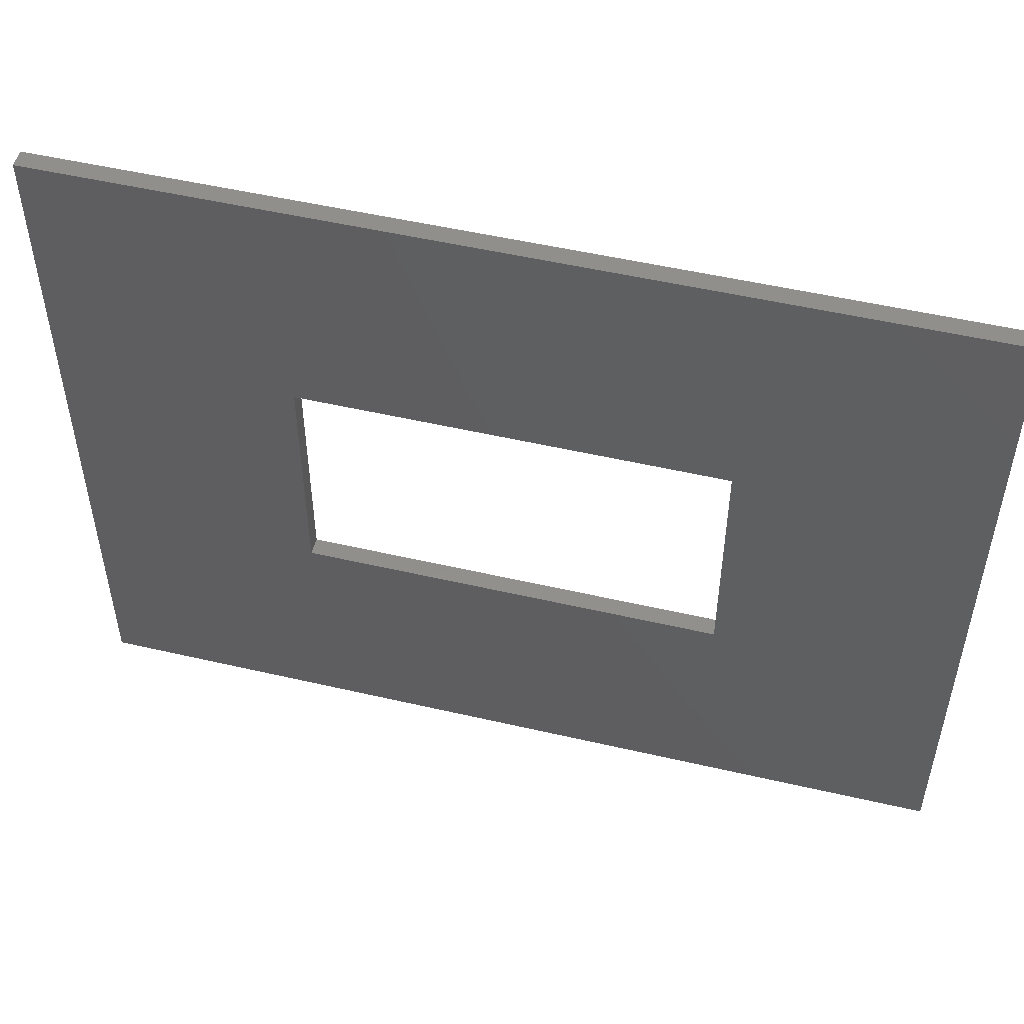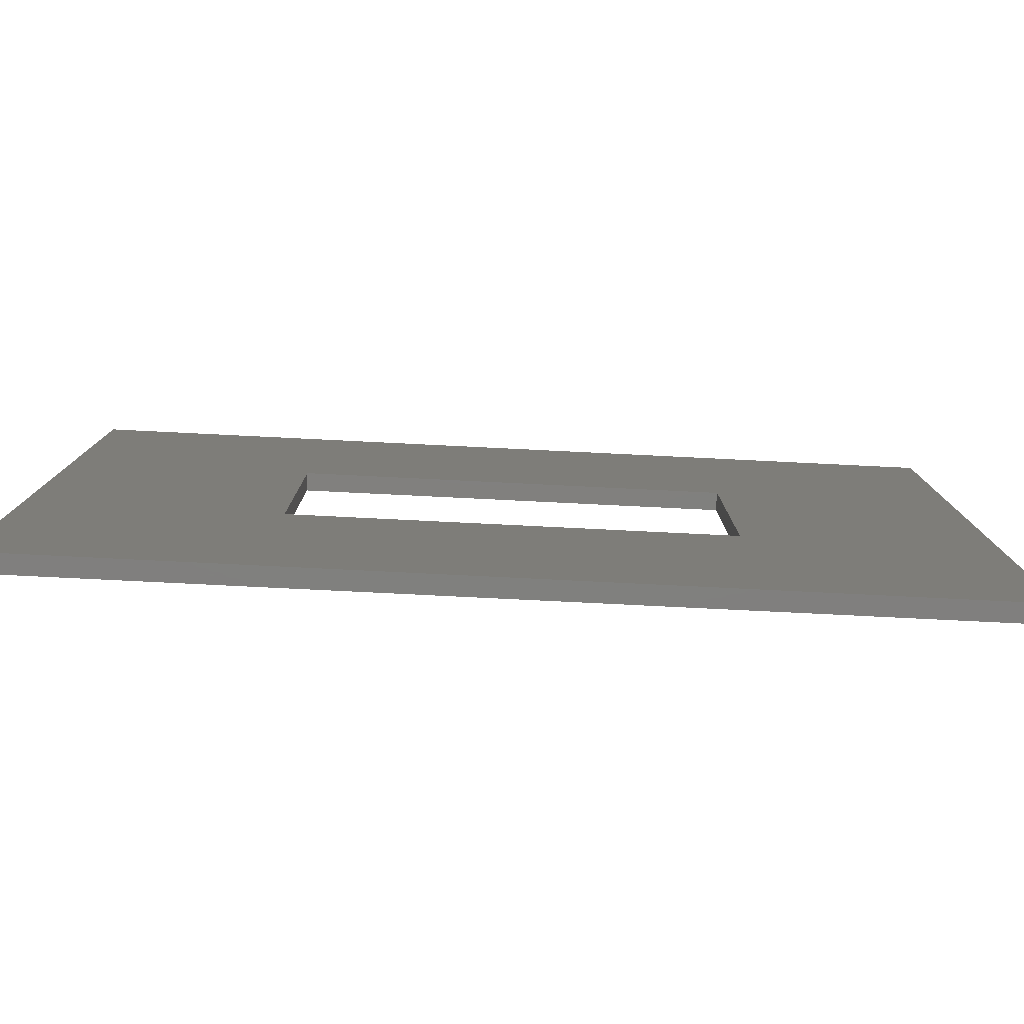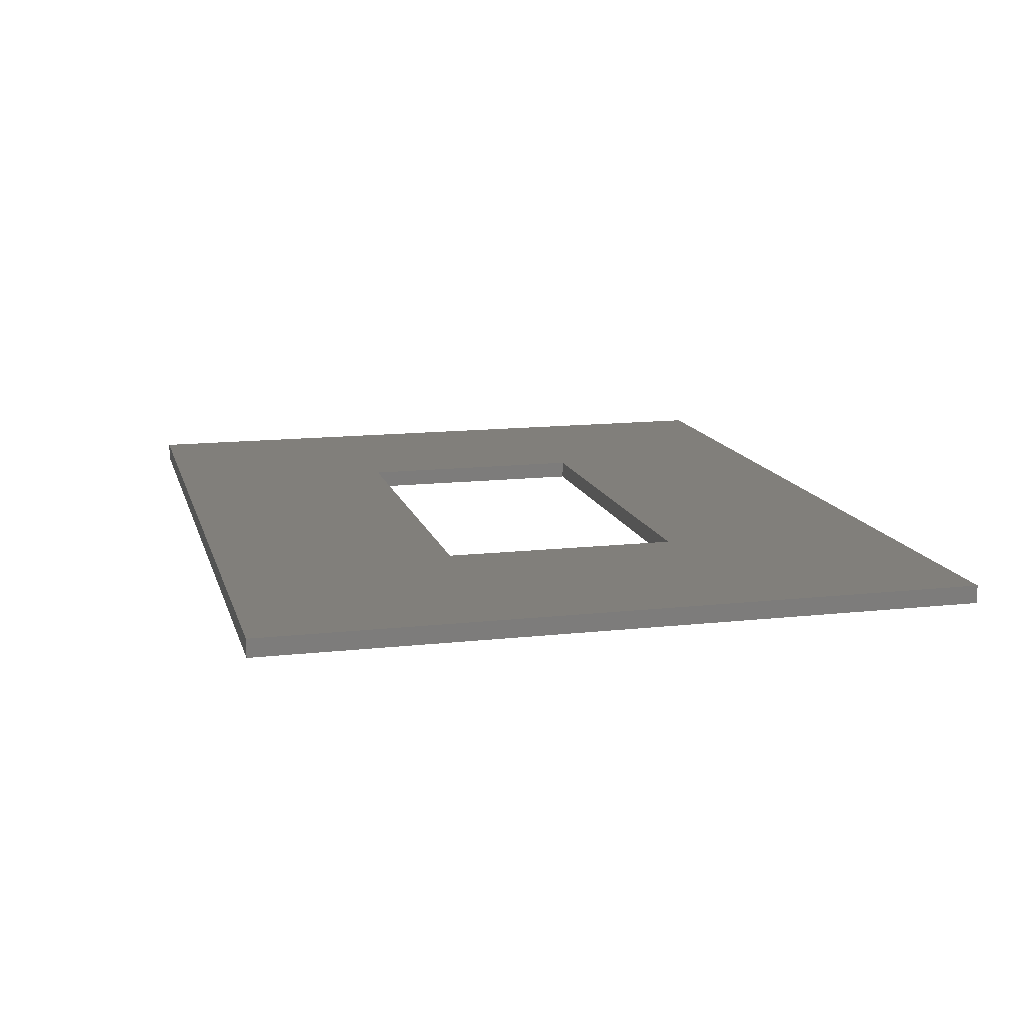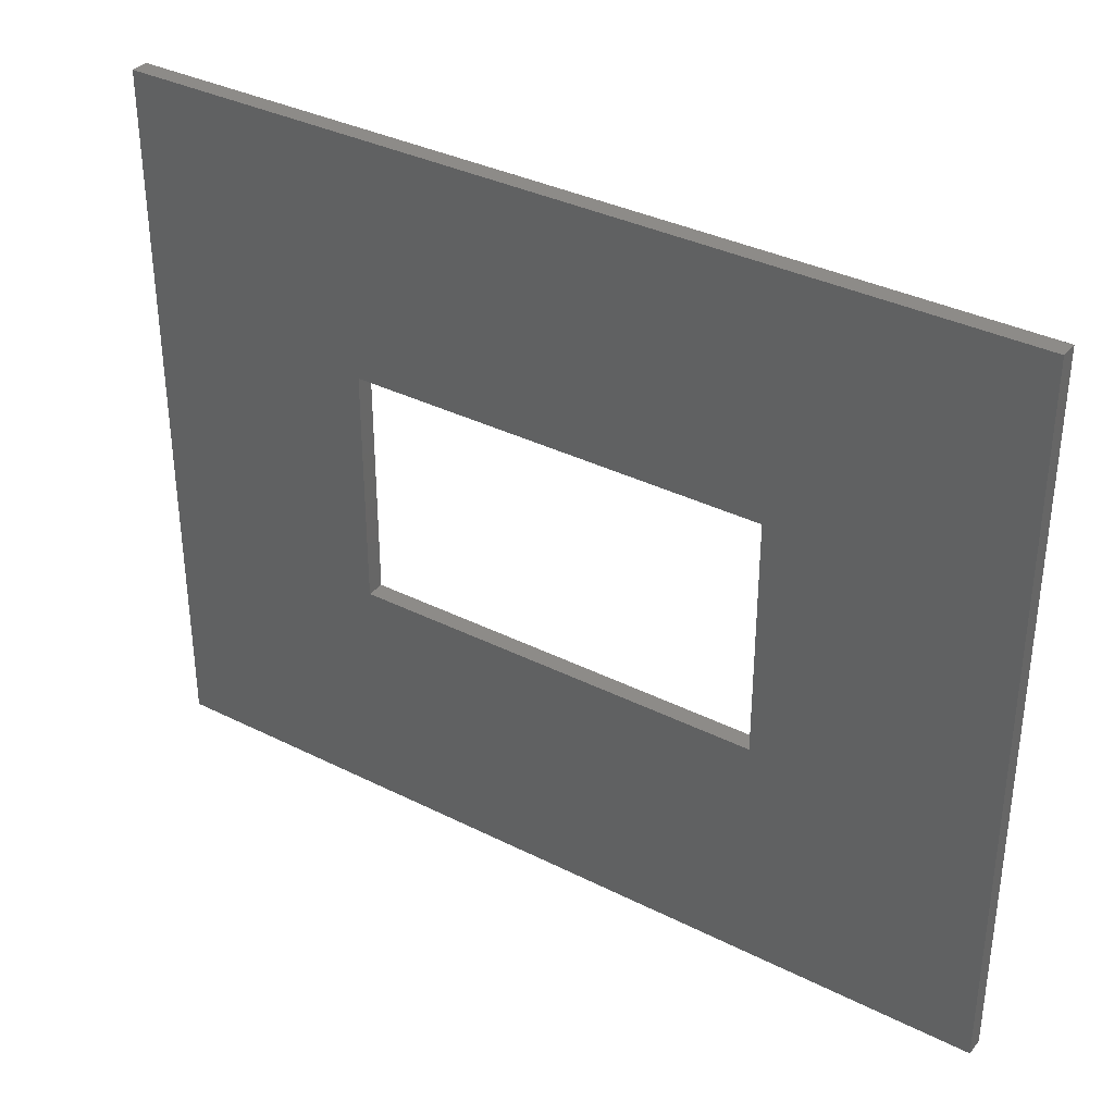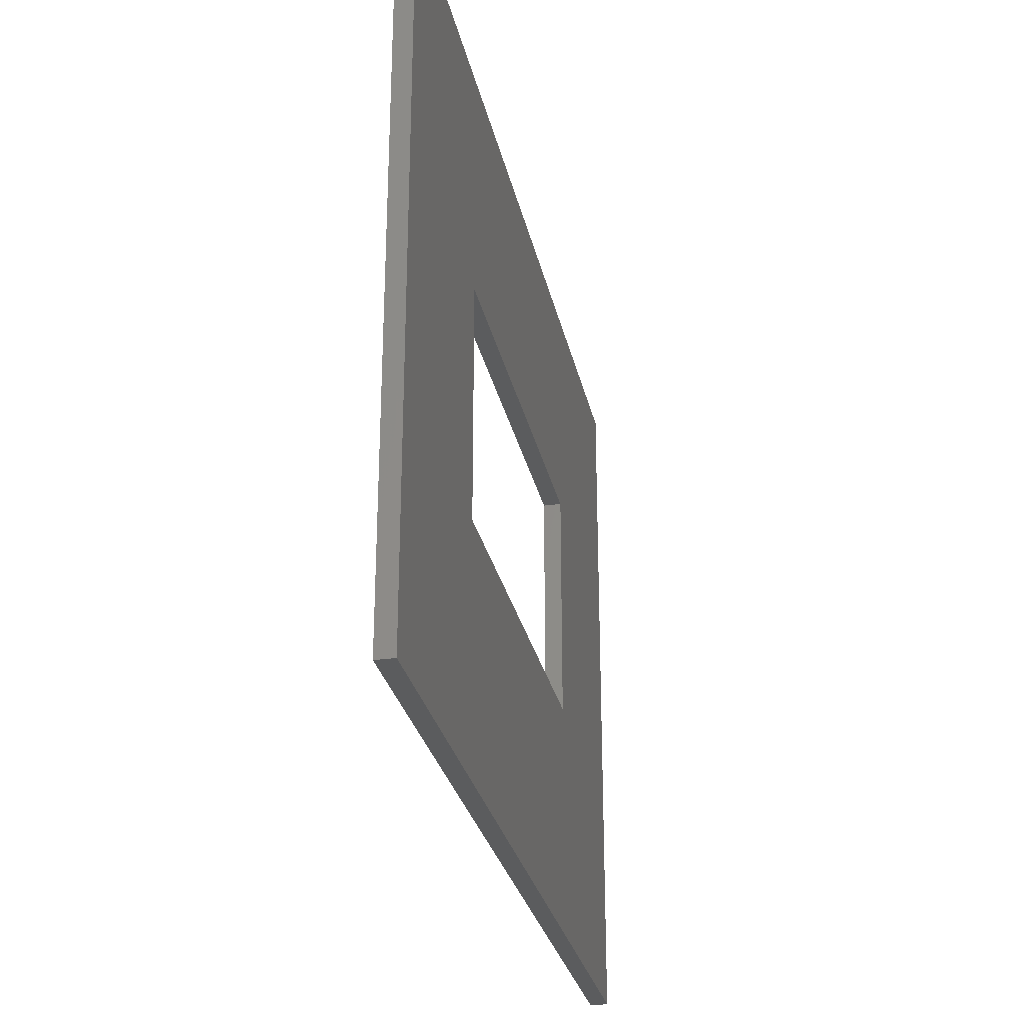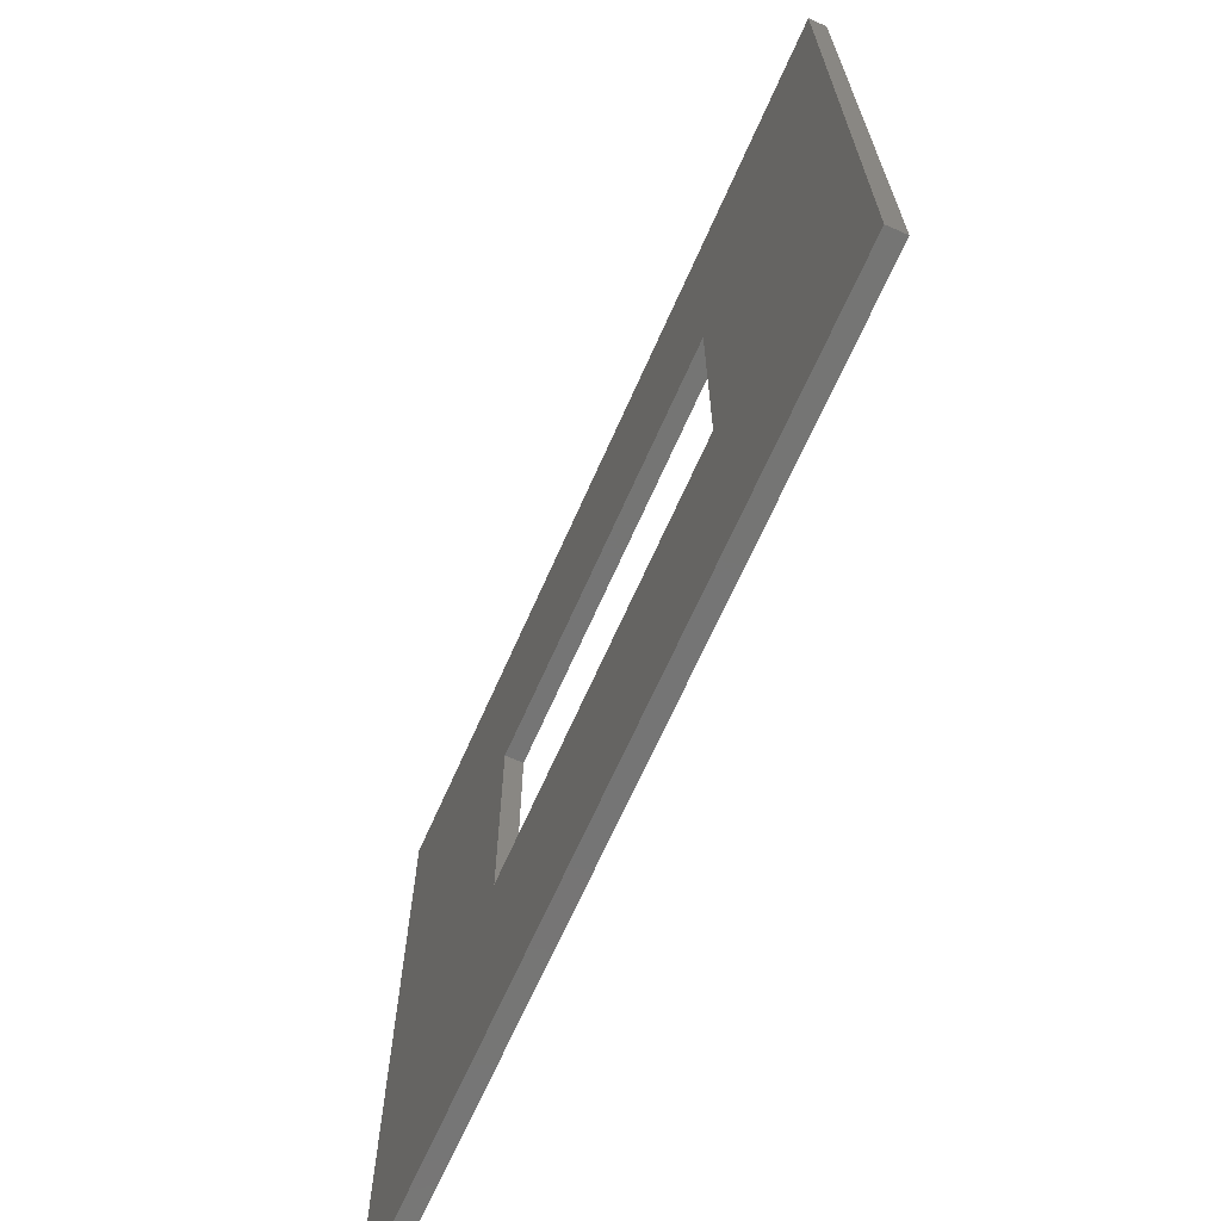
<metadata>
{"format":"stl","ext":"stl","renderer":"f3d","projection":"perspective","resolution":1024,"background":"white","views":[{"elev":51.2,"azim":-165.8,"up":"+Y"},{"elev":-80.0,"azim":177.2,"up":"+Y"},{"elev":13.5,"azim":-104.2,"up":"+Z"},{"elev":35.0,"azim":-146.1,"up":"+Y"},{"elev":-28.4,"azim":-78.1,"up":"+Y"},{"elev":-67.5,"azim":-113.9,"up":"+Y"}]}
</metadata>
<code>
# stl→obj: 16 verts, 32 faces
v -3.5 -3.5 0
v -3.5 8.5 0.3
v -3.5 8.5 0
v -3.5 -3.5 0.3
v 11.5 8.5 0.3
v 7.5 4.5 0.3
v 11.5 -3.5 0.3
v 0.5 4.5 0.3
v 0.5 0.5 0.3
v 7.5 0.5 0.3
v 11.5 8.5 0
v 11.5 -3.5 0
v 7.5 0.5 0
v 0.5 0.5 0
v 0.5 4.5 0
v 7.5 4.5 0
f 1 2 3
f 2 1 4
f 5 6 7
f 5 8 6
f 8 2 9
f 2 8 5
f 10 7 6
f 9 7 10
f 9 4 7
f 4 9 2
f 7 11 5
f 11 7 12
f 11 2 5
f 2 11 3
f 12 13 11
f 12 14 13
f 14 1 15
f 1 14 12
f 16 11 13
f 15 11 16
f 15 3 11
f 3 15 1
f 1 7 4
f 7 1 12
f 9 15 8
f 15 9 14
f 13 6 16
f 6 13 10
f 13 9 10
f 9 13 14
f 15 6 8
f 6 15 16

</code>
